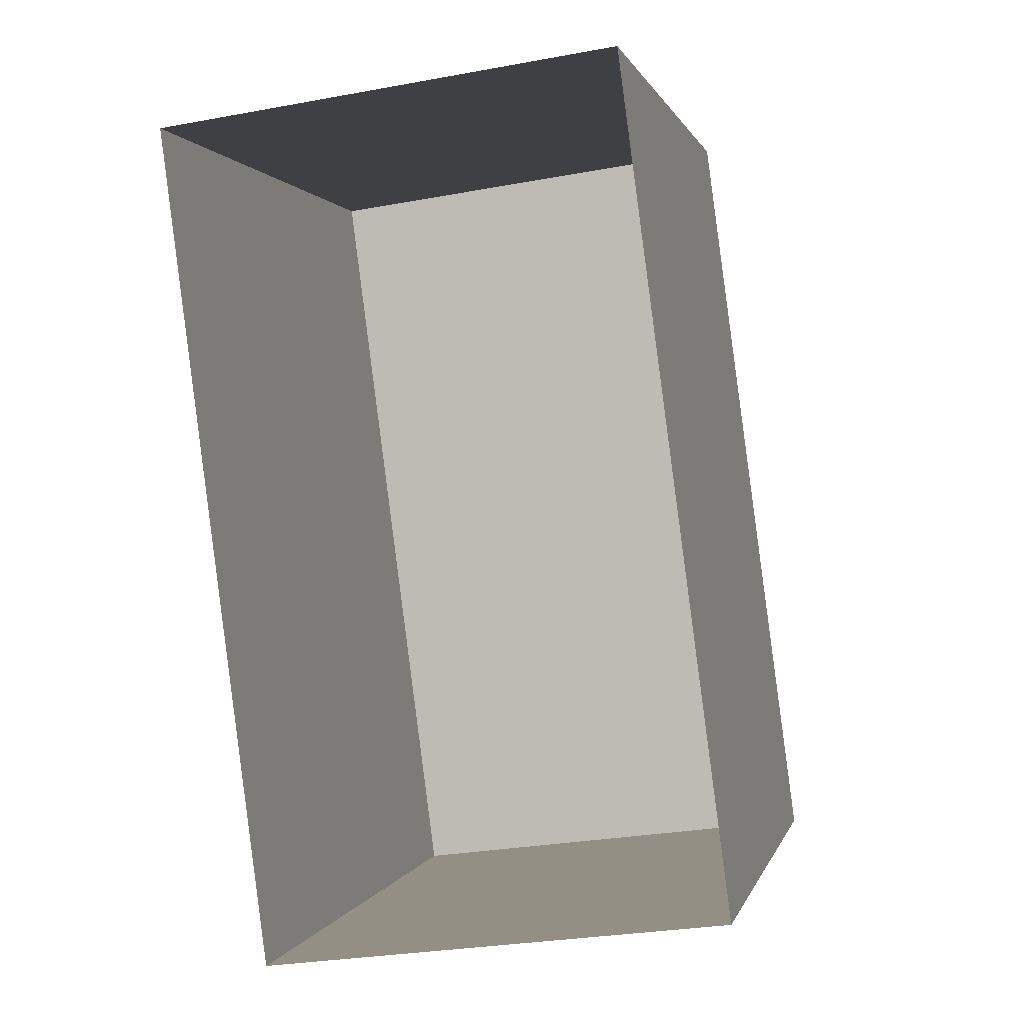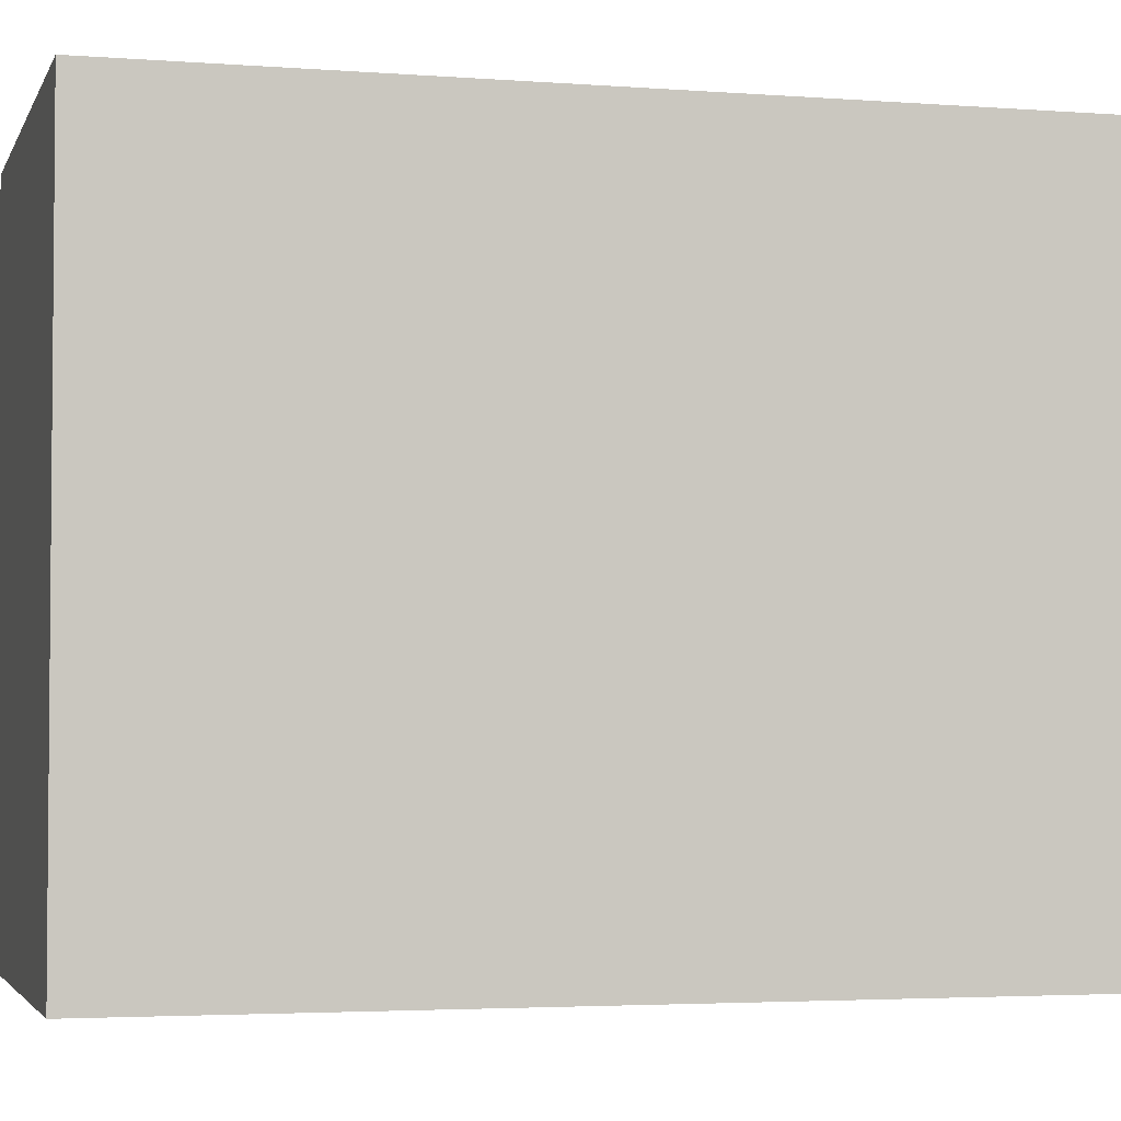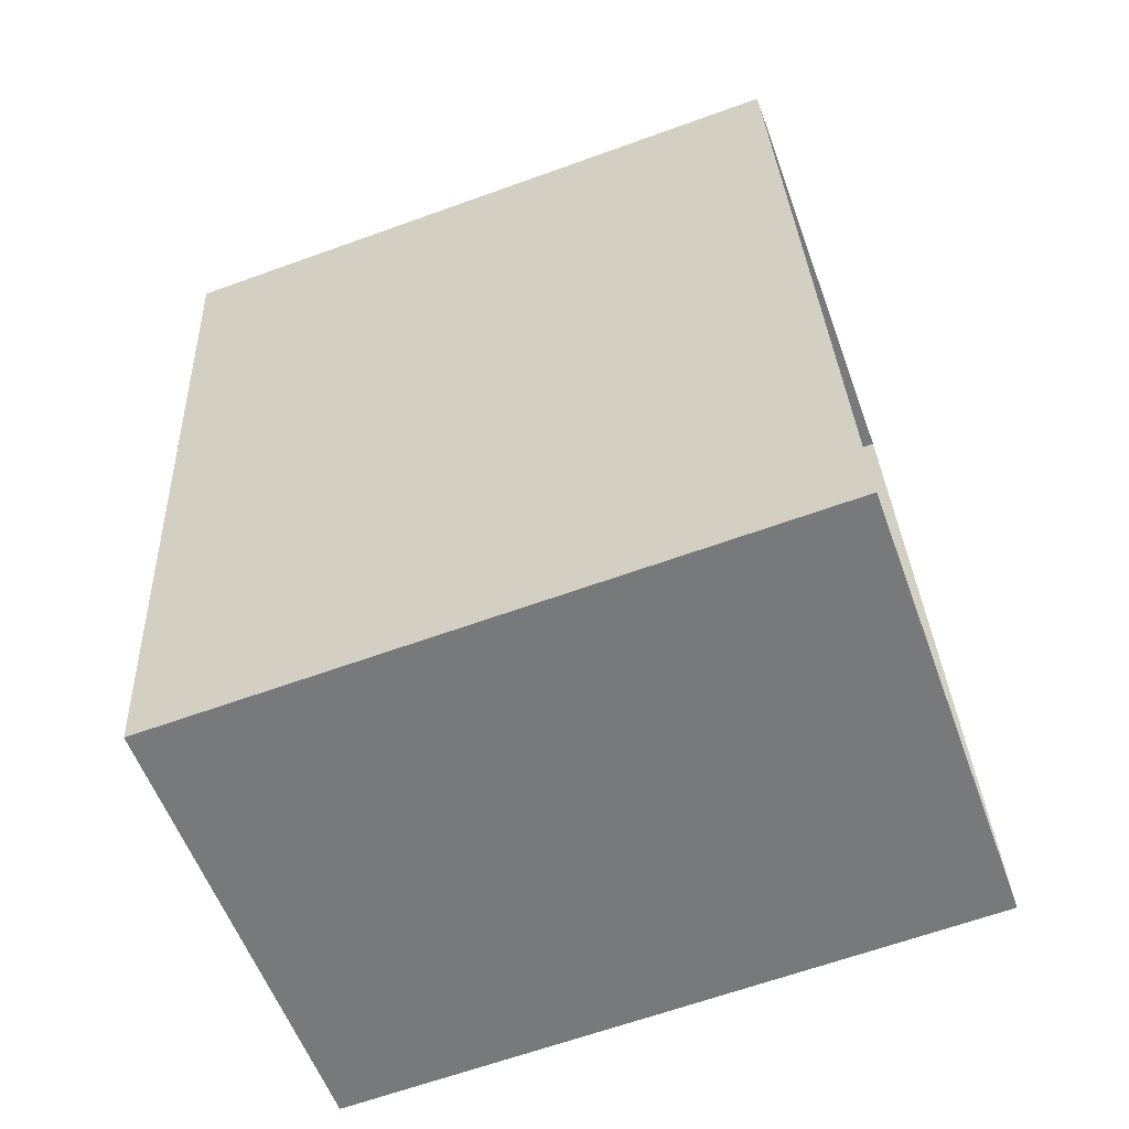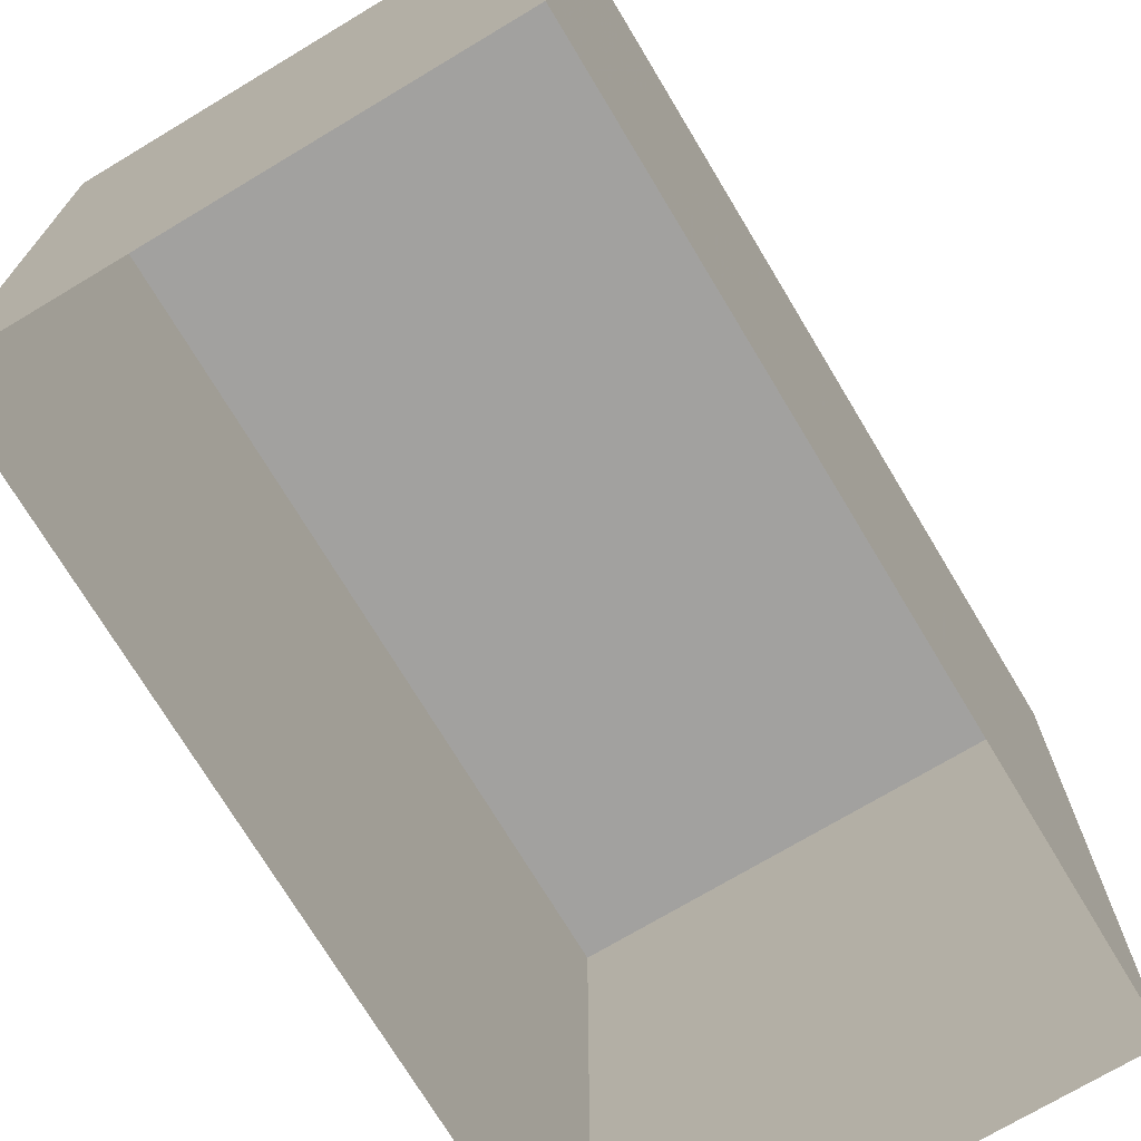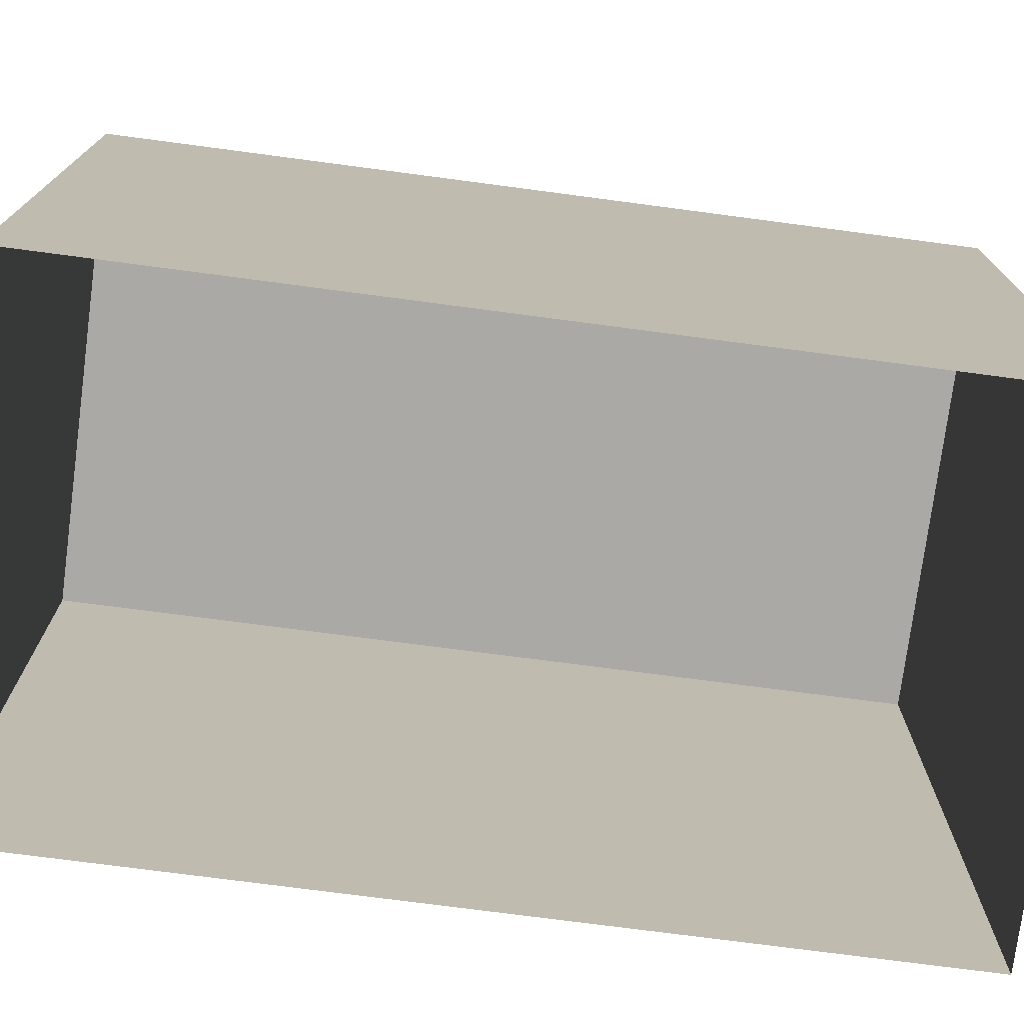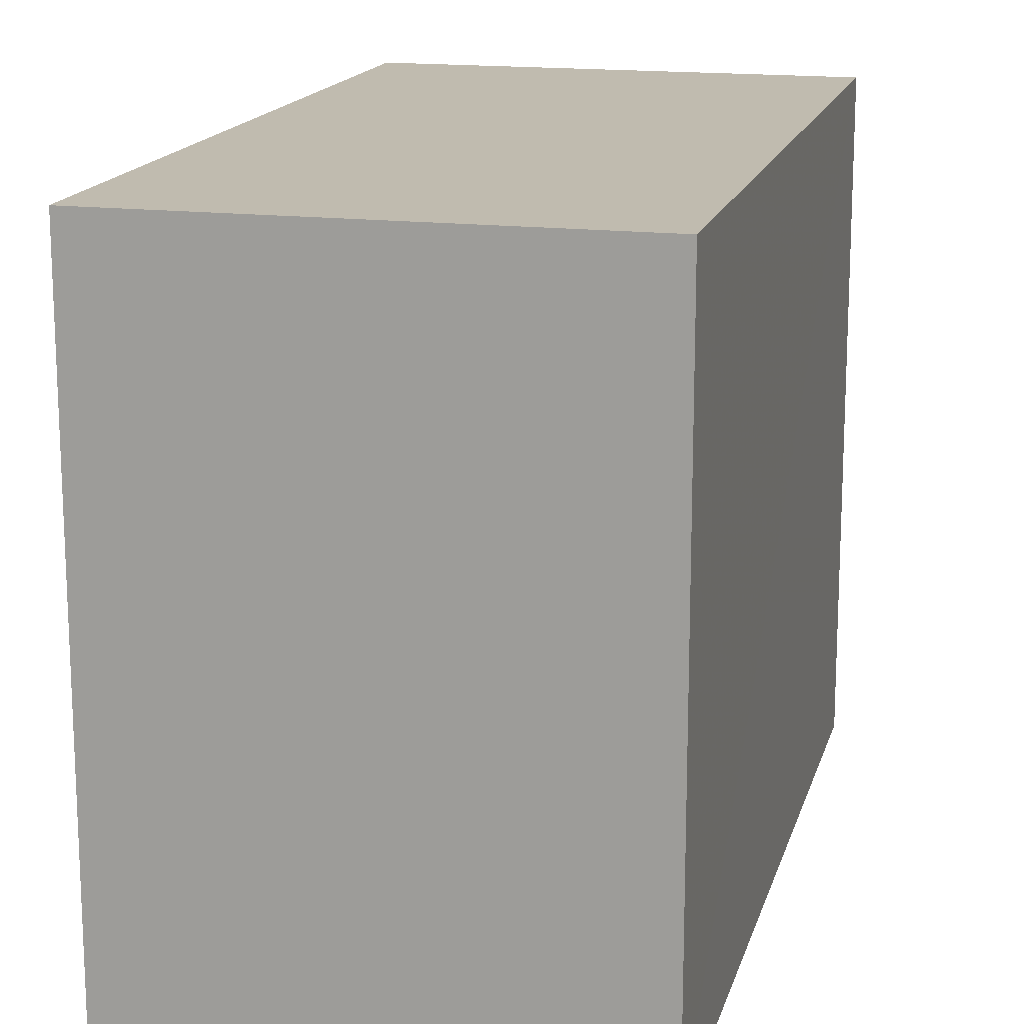
<metadata>
{"format":"obj","ext":"obj","renderer":"f3d","projection":"perspective","resolution":1024,"background":"white","views":[{"elev":0.6,"azim":-167.4,"up":"+Y"},{"elev":-3.3,"azim":67.6,"up":"+Z"},{"elev":-64.5,"azim":110.0,"up":"+Y"},{"elev":-72.2,"azim":23.4,"up":"+Z"},{"elev":-75.4,"azim":-105.0,"up":"+Z"},{"elev":16.2,"azim":-173.5,"up":"+Z"}]}
</metadata>
<code>
v -8.9e+04 -9.901e+04 8.088
v -8.9e+04 -9.902e+04 8.087
v -8.9e+04 -9.902e+04 8.088
v -8.9e+04 -9.901e+04 8.088
v -8.9e+04 -9.902e+04 15.3
v -8.9e+04 -9.901e+04 15.3
v -8.9e+04 -9.902e+04 15.3
v -8.9e+04 -9.901e+04 15.3
f 1 2 3
f 1 4 2
f 5 6 7
f 5 8 6
f 8 4 1
f 6 8 1
f 8 2 4
f 8 5 2
f 7 1 3
f 7 6 1
f 7 3 2
f 5 7 2

</code>
